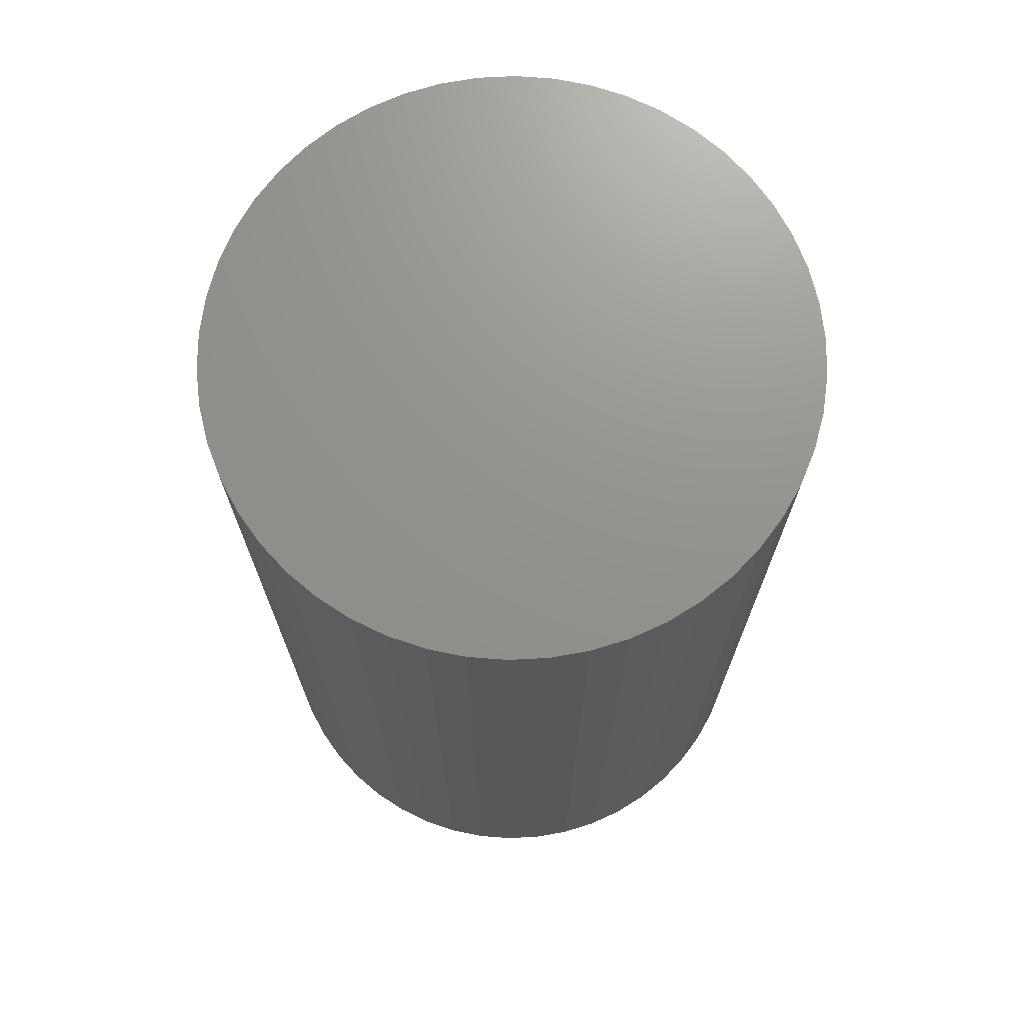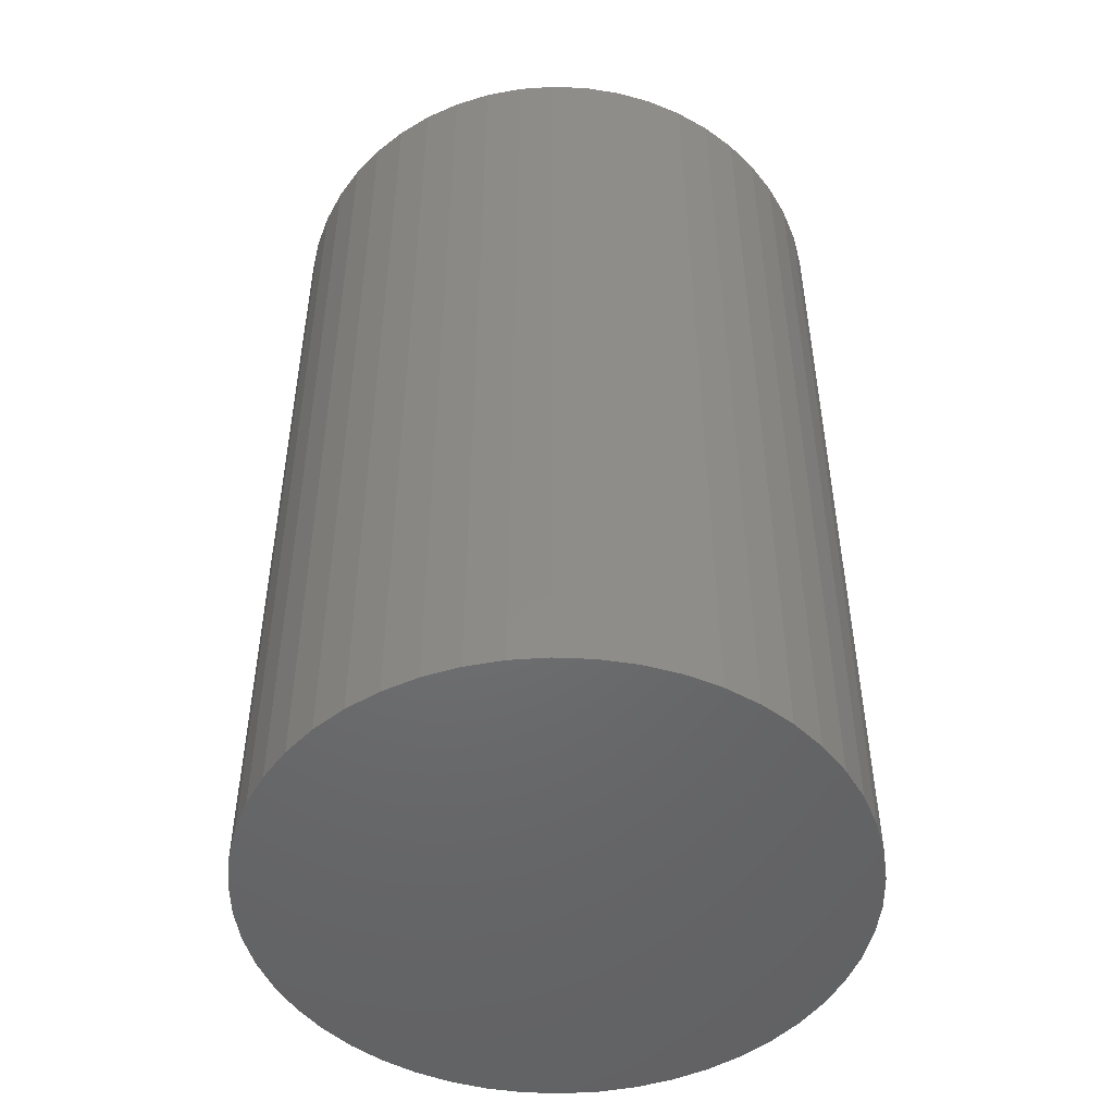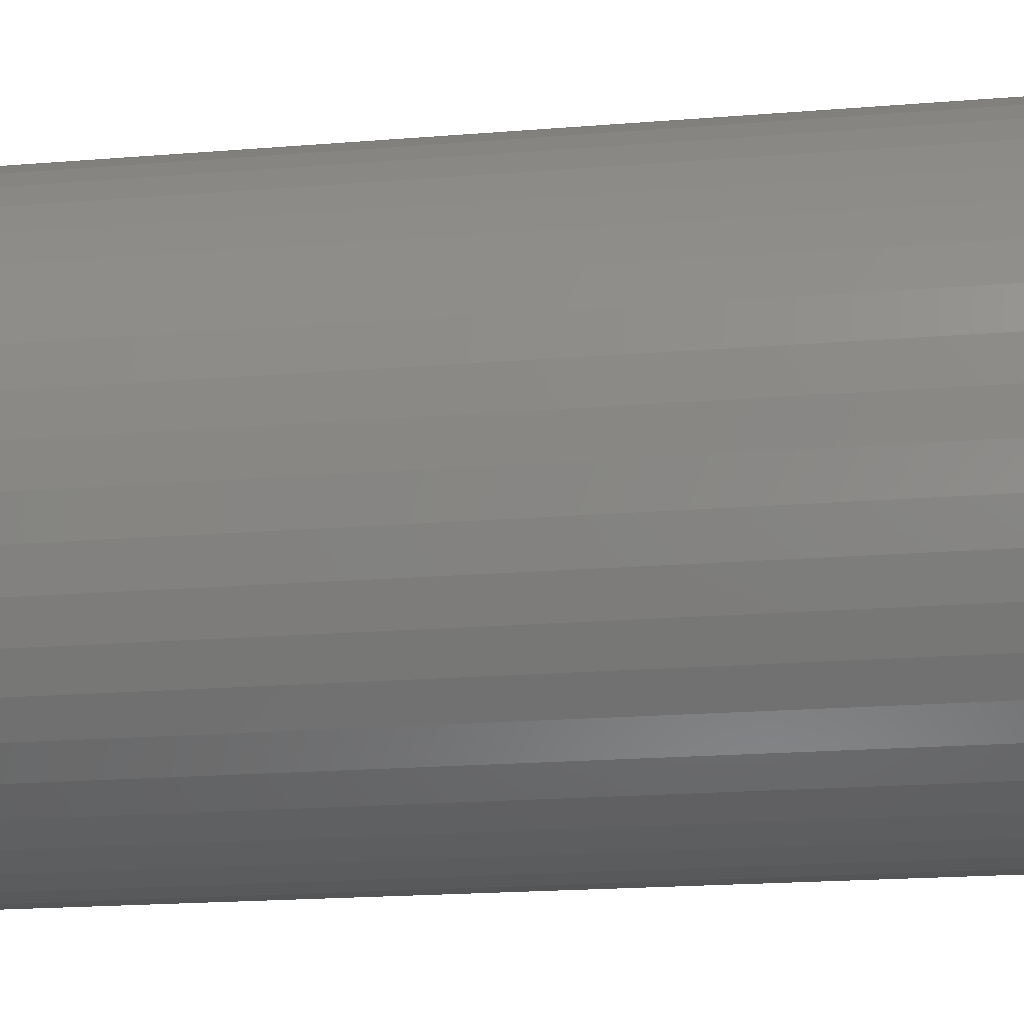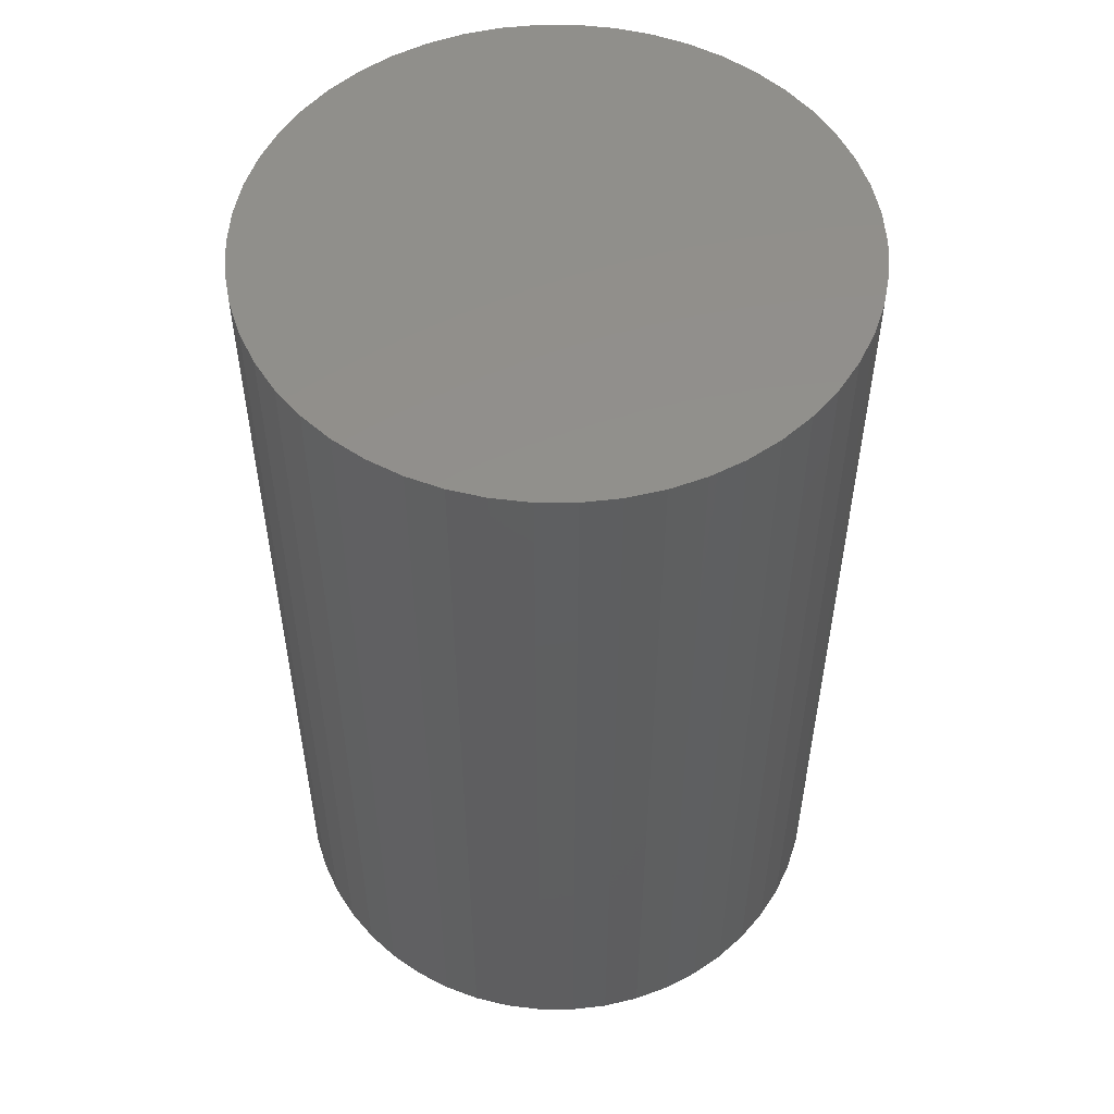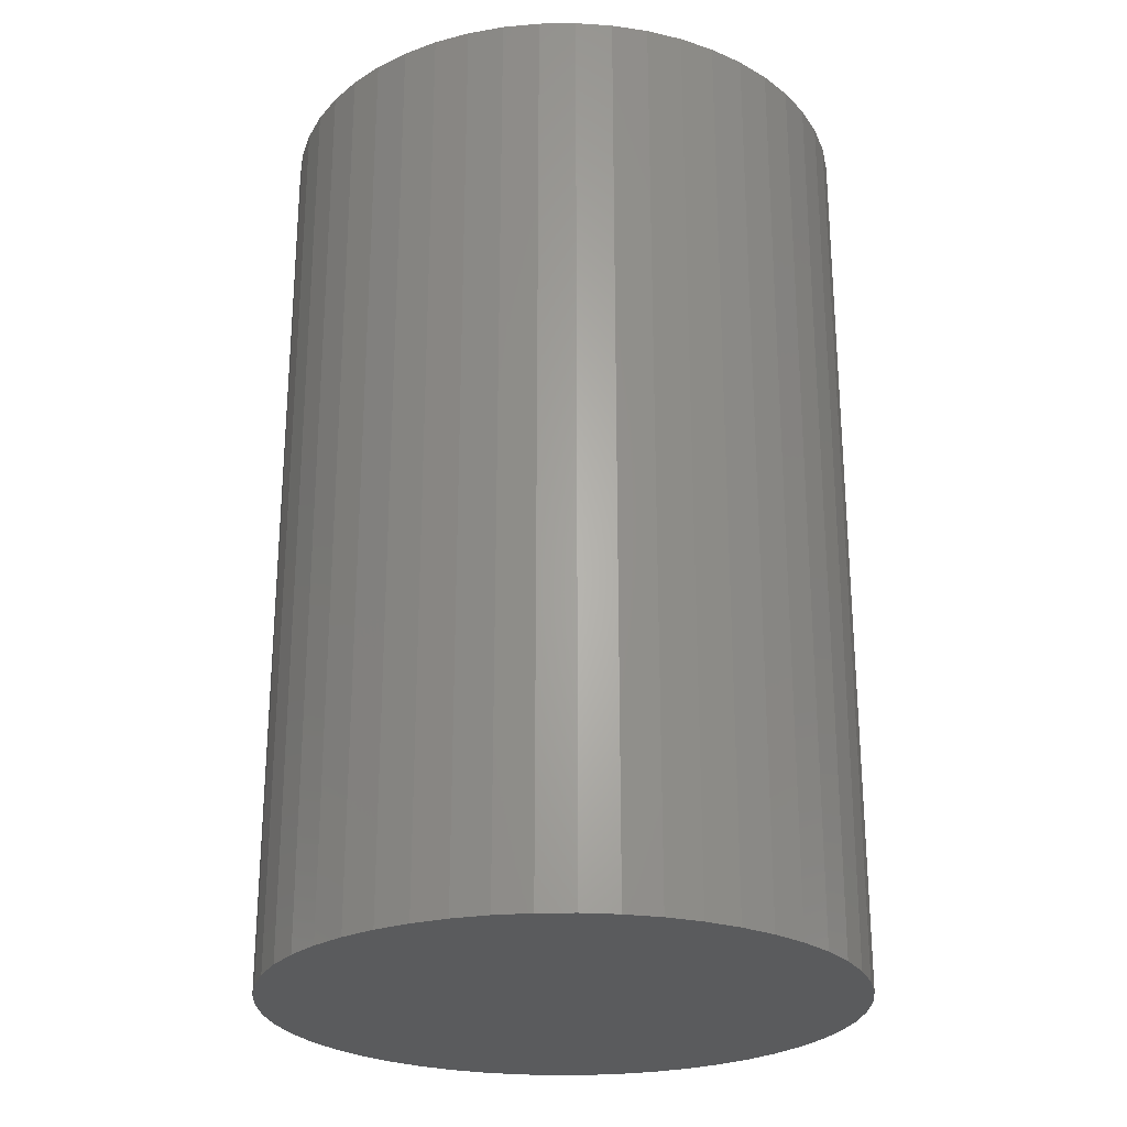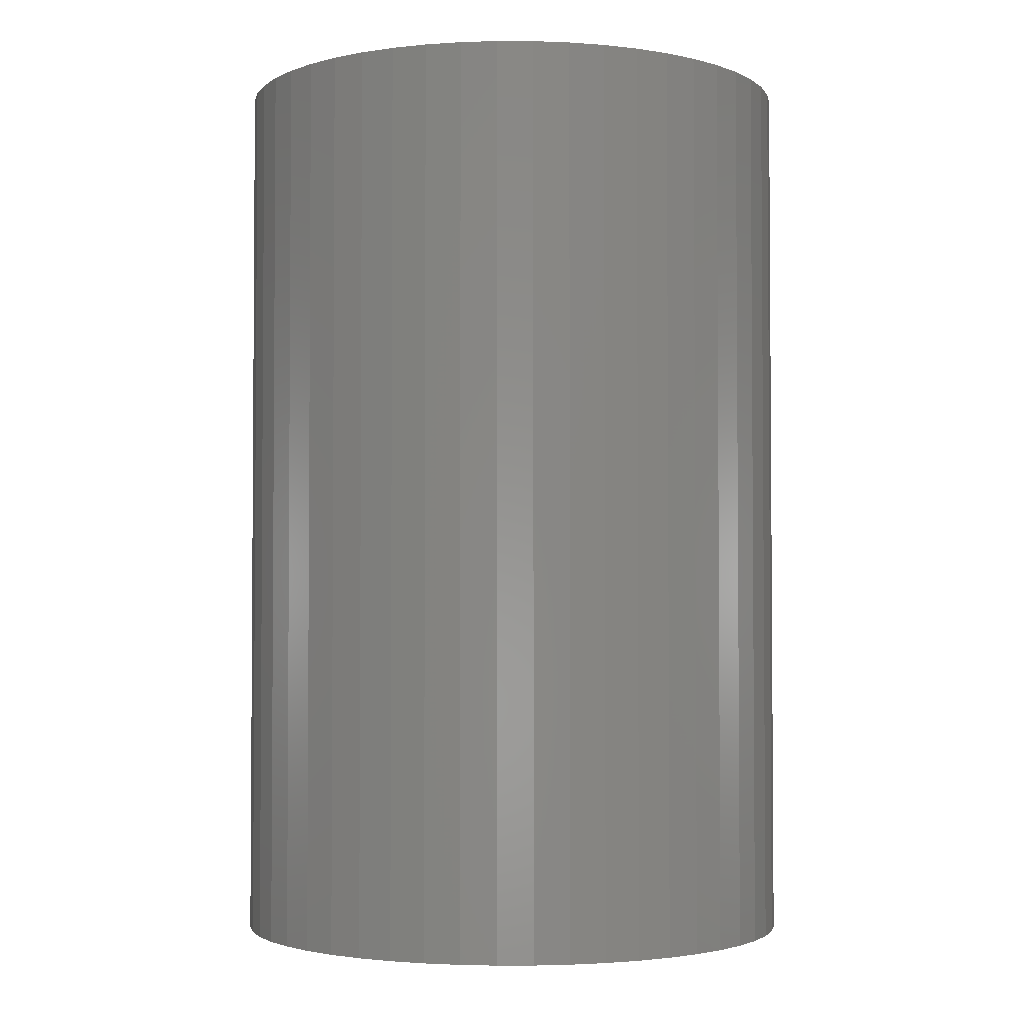
<metadata>
{"format":"stl","ext":"stl","renderer":"f3d","projection":"perspective","resolution":1024,"background":"white","views":[{"elev":71.5,"azim":-103.7,"up":"+Z"},{"elev":-49.1,"azim":-132.3,"up":"+Z"},{"elev":-20.5,"azim":98.3,"up":"+Y"},{"elev":53.1,"azim":-129.5,"up":"+Z"},{"elev":-25.5,"azim":-128.4,"up":"+Z"},{"elev":-2.6,"azim":-58.2,"up":"+Z"}]}
</metadata>
<code>
# stl→obj: 150 verts, 296 faces
v 1.767 0.6994 0
v 1.665 0.9153 -6
v 1.665 0.9153 0
v 1.767 0.6994 -6
v 1.537 1.117 -6
v 1.537 1.117 0
v 0.809 1.719 -6
v 0.5871 1.807 0
v 0.809 1.719 0
v 0.5871 1.807 -6
v -0.5871 1.807 -6
v -0.809 1.719 0
v -0.5871 1.807 0
v -0.809 1.719 -6
v -1.767 0.6994 -6
v -1.665 0.9153 0
v -1.665 0.9153 -6
v -1.767 0.6994 0
v 0.1193 1.896 -6
v -0.1193 1.896 0
v 0.1193 1.896 0
v -0.1193 1.896 -6
v 1.018 1.604 -6
v 1.018 1.604 0
v -1.9 0 -6
v -1.885 0.2381 0
v -1.885 0.2381 -6
v -1.9 0 0
v -1.537 1.117 -6
v -1.385 1.301 0
v -1.385 1.301 -6
v -1.537 1.117 0
v -0.356 1.866 -6
v -0.356 1.866 0
v -1.211 1.464 -6
v -1.211 1.464 0
v 1.9 0 0
v 1.885 0.2381 -6
v 1.885 0.2381 0
v 1.9 0 -6
v 1.767 -0.6994 0
v 1.84 -0.4725 -6
v 1.84 -0.4725 0
v 1.767 -0.6994 -6
v -1.385 -1.301 -6
v -1.211 -1.464 0
v -1.385 -1.301 0
v -1.211 -1.464 -6
v -1.665 -0.9153 -6
v -1.767 -0.6994 0
v -1.767 -0.6994 -6
v -1.665 -0.9153 0
v 1.018 -1.604 -6
v 1.211 -1.464 0
v 1.018 -1.604 0
v 1.211 -1.464 -6
v 1.84 0.4725 0
v 1.84 0.4725 -6
v 1.385 1.301 -6
v 1.211 1.464 0
v 1.385 1.301 0
v 1.211 1.464 -6
v 0.356 1.866 0
v 0.356 1.866 -6
v 1.5 0 0
v 1.488 0.188 0
v 1.885 -0.2381 0
v 1.453 0.373 0
v 1.488 -0.188 0
v 1.395 0.5522 0
v 1.314 0.7226 0
v 1.453 -0.373 0
v 1.214 0.8817 0
v 1.093 1.027 0
v 0.9561 1.156 0
v 0.8037 1.266 0
v 0.6387 1.357 0
v 0.4635 1.427 0
v 0.2811 1.473 0
v 0.09418 1.497 0
v -0.09418 1.497 0
v -0.2811 1.473 0
v -0.4635 1.427 0
v -0.6387 1.357 0
v -0.8037 1.266 0
v -1.018 1.604 0
v -0.9561 1.156 0
v -1.093 1.027 0
v -1.214 0.8817 0
v -1.314 0.7226 0
v -1.395 0.5522 0
v -1.453 0.373 0
v 1.395 -0.5522 0
v 1.665 -0.9153 0
v 1.314 -0.7226 0
v 1.537 -1.117 0
v 1.214 -0.8817 0
v 1.385 -1.301 0
v 1.093 -1.027 0
v 0.9561 -1.156 0
v 0.8037 -1.266 0
v 0.809 -1.719 0
v 0.6387 -1.357 0
v 0.5871 -1.807 0
v 0.4635 -1.427 0
v 0.356 -1.866 0
v 0.2811 -1.473 0
v 0.1193 -1.896 0
v 0.09418 -1.497 0
v -0.09418 -1.497 0
v -0.1193 -1.896 0
v -0.2811 -1.473 0
v -0.356 -1.866 0
v -0.4635 -1.427 0
v -0.5871 -1.807 0
v -0.6387 -1.357 0
v -0.809 -1.719 0
v -0.8037 -1.266 0
v -1.018 -1.604 0
v -0.9561 -1.156 0
v -1.093 -1.027 0
v -1.214 -0.8817 0
v -1.537 -1.117 0
v -1.314 -0.7226 0
v -1.395 -0.5522 0
v -1.453 -0.373 0
v -1.84 -0.4725 0
v -1.488 -0.188 0
v -1.885 -0.2381 0
v -1.5 0 0
v -1.84 0.4725 0
v -1.488 0.188 0
v -1.84 0.4725 -6
v -1.018 1.604 -6
v 1.885 -0.2381 -6
v -0.1193 -1.896 -6
v 0.1193 -1.896 -6
v -1.885 -0.2381 -6
v 1.665 -0.9153 -6
v 1.537 -1.117 -6
v 1.385 -1.301 -6
v 0.809 -1.719 -6
v 0.5871 -1.807 -6
v 0.356 -1.866 -6
v -0.356 -1.866 -6
v -0.5871 -1.807 -6
v -0.809 -1.719 -6
v -1.018 -1.604 -6
v -1.537 -1.117 -6
v -1.84 -0.4725 -6
f 1 2 3
f 2 1 4
f 3 5 6
f 5 3 2
f 7 8 9
f 8 7 10
f 11 12 13
f 12 11 14
f 15 16 17
f 16 15 18
f 19 20 21
f 20 19 22
f 23 9 24
f 9 23 7
f 25 26 27
f 26 25 28
f 29 30 31
f 30 29 32
f 33 13 34
f 13 33 11
f 35 30 36
f 30 35 31
f 37 38 39
f 38 37 40
f 41 42 43
f 42 41 44
f 45 46 47
f 46 45 48
f 49 50 51
f 50 49 52
f 53 54 55
f 54 53 56
f 57 4 1
f 4 57 58
f 59 60 61
f 60 59 62
f 10 63 8
f 63 10 64
f 64 21 63
f 21 64 19
f 62 24 60
f 24 62 23
f 65 37 39
f 66 39 57
f 37 65 67
f 68 57 1
f 69 67 65
f 70 1 3
f 67 69 43
f 71 3 6
f 72 43 69
f 43 72 41
f 39 66 65
f 57 68 66
f 1 70 68
f 73 6 61
f 3 71 70
f 6 73 71
f 74 61 60
f 61 74 73
f 75 60 24
f 60 75 74
f 76 24 9
f 24 76 75
f 9 77 76
f 8 77 9
f 8 78 77
f 63 78 8
f 63 79 78
f 21 79 63
f 21 80 79
f 21 81 80
f 20 81 21
f 20 82 81
f 34 82 20
f 34 83 82
f 13 83 34
f 13 84 83
f 12 84 13
f 84 12 85
f 86 85 12
f 85 86 87
f 36 87 86
f 87 36 88
f 30 88 36
f 88 30 89
f 32 89 30
f 89 32 90
f 16 90 32
f 90 16 91
f 91 18 92
f 18 91 16
f 93 41 72
f 41 93 94
f 95 94 93
f 94 95 96
f 97 96 95
f 96 97 98
f 99 98 97
f 98 99 54
f 100 54 99
f 54 100 55
f 101 55 100
f 55 101 102
f 103 102 101
f 103 104 102
f 105 104 103
f 105 106 104
f 107 106 105
f 107 108 106
f 109 108 107
f 110 108 109
f 110 111 108
f 112 111 110
f 112 113 111
f 114 113 112
f 114 115 113
f 116 115 114
f 117 116 118
f 116 117 115
f 119 118 120
f 118 119 117
f 46 120 121
f 120 46 119
f 47 121 122
f 123 122 124
f 121 47 46
f 52 124 125
f 50 125 126
f 127 126 128
f 122 123 47
f 129 128 130
f 131 92 18
f 92 131 132
f 124 52 123
f 26 132 131
f 125 50 52
f 132 26 130
f 126 127 50
f 28 130 26
f 128 129 127
f 130 28 129
f 66 69 65
f 68 69 66
f 68 72 69
f 70 72 68
f 70 93 72
f 71 93 70
f 71 95 93
f 73 95 71
f 73 97 95
f 74 97 73
f 74 99 97
f 75 99 74
f 75 100 99
f 76 100 75
f 76 101 100
f 77 101 76
f 77 103 101
f 78 103 77
f 78 105 103
f 79 105 78
f 79 107 105
f 80 107 79
f 80 109 107
f 81 109 80
f 81 110 109
f 82 110 81
f 82 112 110
f 83 112 82
f 83 114 112
f 84 114 83
f 84 116 114
f 85 116 84
f 85 118 116
f 87 118 85
f 87 120 118
f 88 120 87
f 88 121 120
f 89 121 88
f 89 122 121
f 90 122 89
f 90 124 122
f 91 124 90
f 91 125 124
f 92 125 91
f 92 126 125
f 132 126 92
f 132 128 126
f 128 132 130
f 133 18 15
f 18 133 131
f 27 131 133
f 131 27 26
f 17 32 29
f 32 17 16
f 22 34 20
f 34 22 33
f 134 36 86
f 36 134 35
f 14 86 12
f 86 14 134
f 67 40 37
f 40 67 135
f 136 108 111
f 108 136 137
f 138 28 25
f 28 138 129
f 135 38 40
f 42 38 135
f 42 58 38
f 44 58 42
f 44 4 58
f 139 4 44
f 139 2 4
f 140 2 139
f 140 5 2
f 141 5 140
f 141 59 5
f 56 59 141
f 56 62 59
f 53 62 56
f 53 23 62
f 142 23 53
f 142 7 23
f 143 7 142
f 143 10 7
f 144 10 143
f 144 64 10
f 137 64 144
f 137 19 64
f 136 19 137
f 136 22 19
f 145 22 136
f 145 33 22
f 146 33 145
f 146 11 33
f 147 11 146
f 147 14 11
f 148 14 147
f 148 134 14
f 48 134 148
f 48 35 134
f 45 35 48
f 45 31 35
f 149 31 45
f 149 29 31
f 49 29 149
f 49 17 29
f 51 17 49
f 51 15 17
f 150 15 51
f 150 133 15
f 138 133 150
f 138 27 133
f 27 138 25
f 45 123 149
f 123 45 47
f 137 106 108
f 106 137 144
f 39 58 57
f 58 39 38
f 6 59 61
f 59 6 5
f 43 135 67
f 135 43 42
f 146 113 115
f 113 146 145
f 51 127 150
f 127 51 50
f 150 129 138
f 129 150 127
f 143 102 104
f 102 143 142
f 144 104 106
f 104 144 143
f 142 55 102
f 55 142 53
f 56 98 54
f 98 56 141
f 94 44 41
f 44 94 139
f 96 139 94
f 139 96 140
f 145 111 113
f 111 145 136
f 148 117 119
f 117 148 147
f 149 52 49
f 52 149 123
f 98 140 96
f 140 98 141
f 48 119 46
f 119 48 148
f 147 115 117
f 115 147 146

</code>
